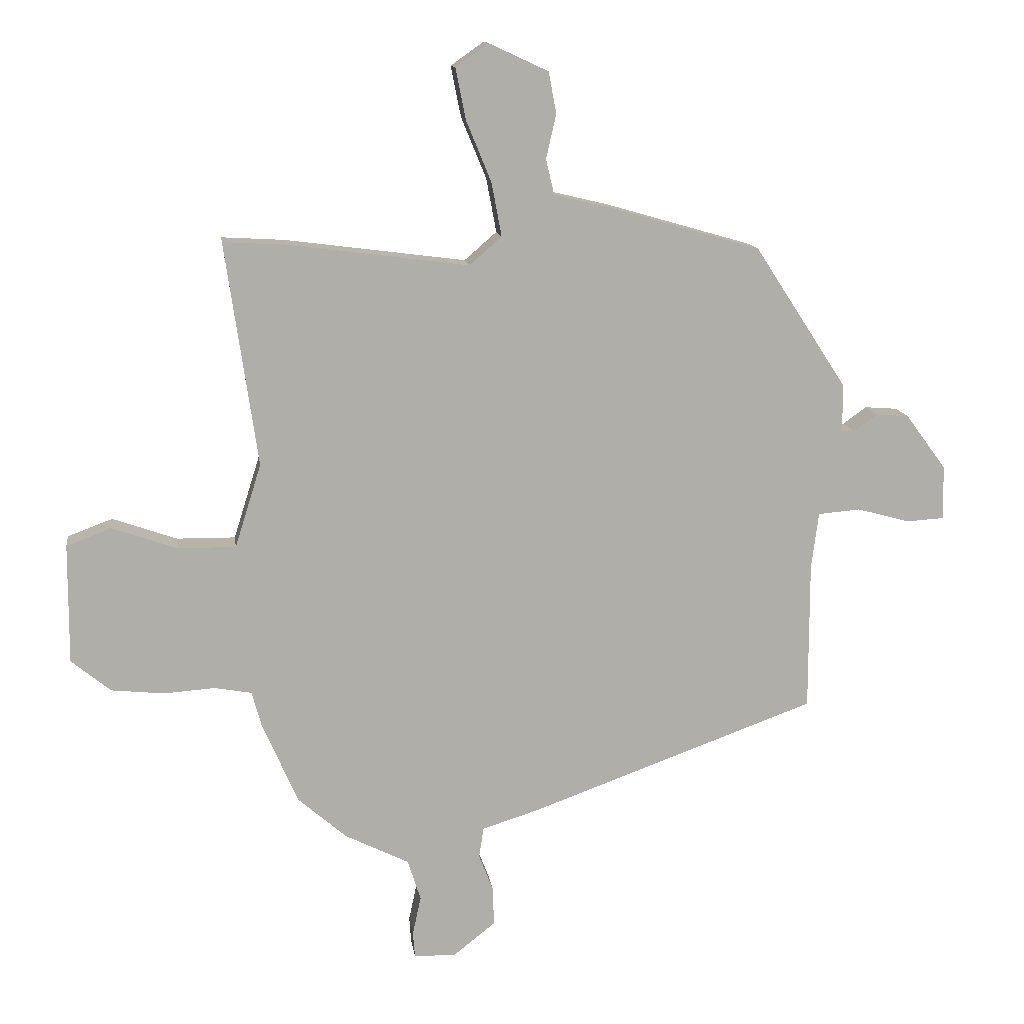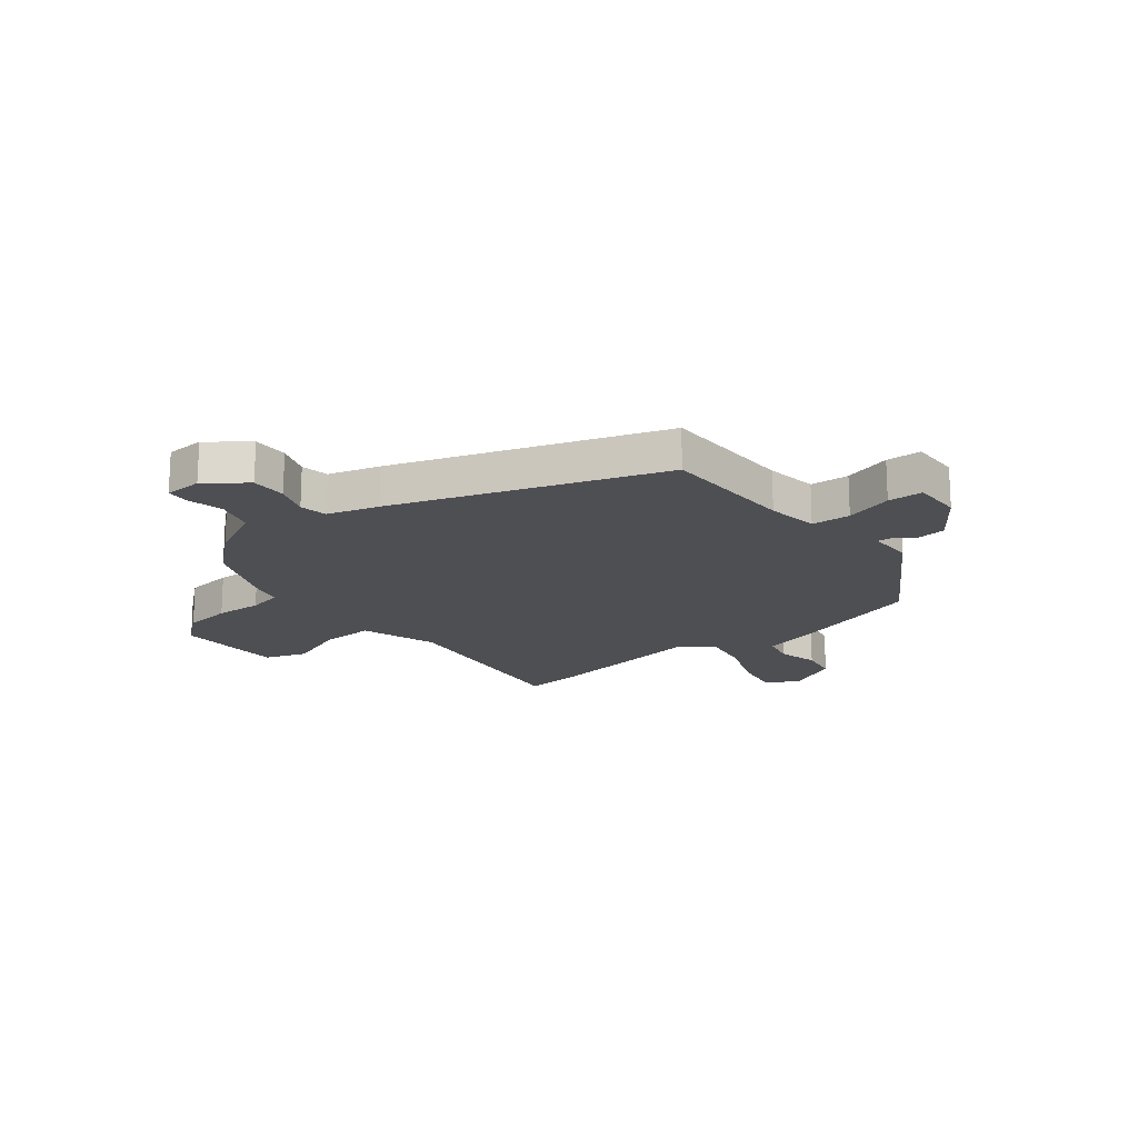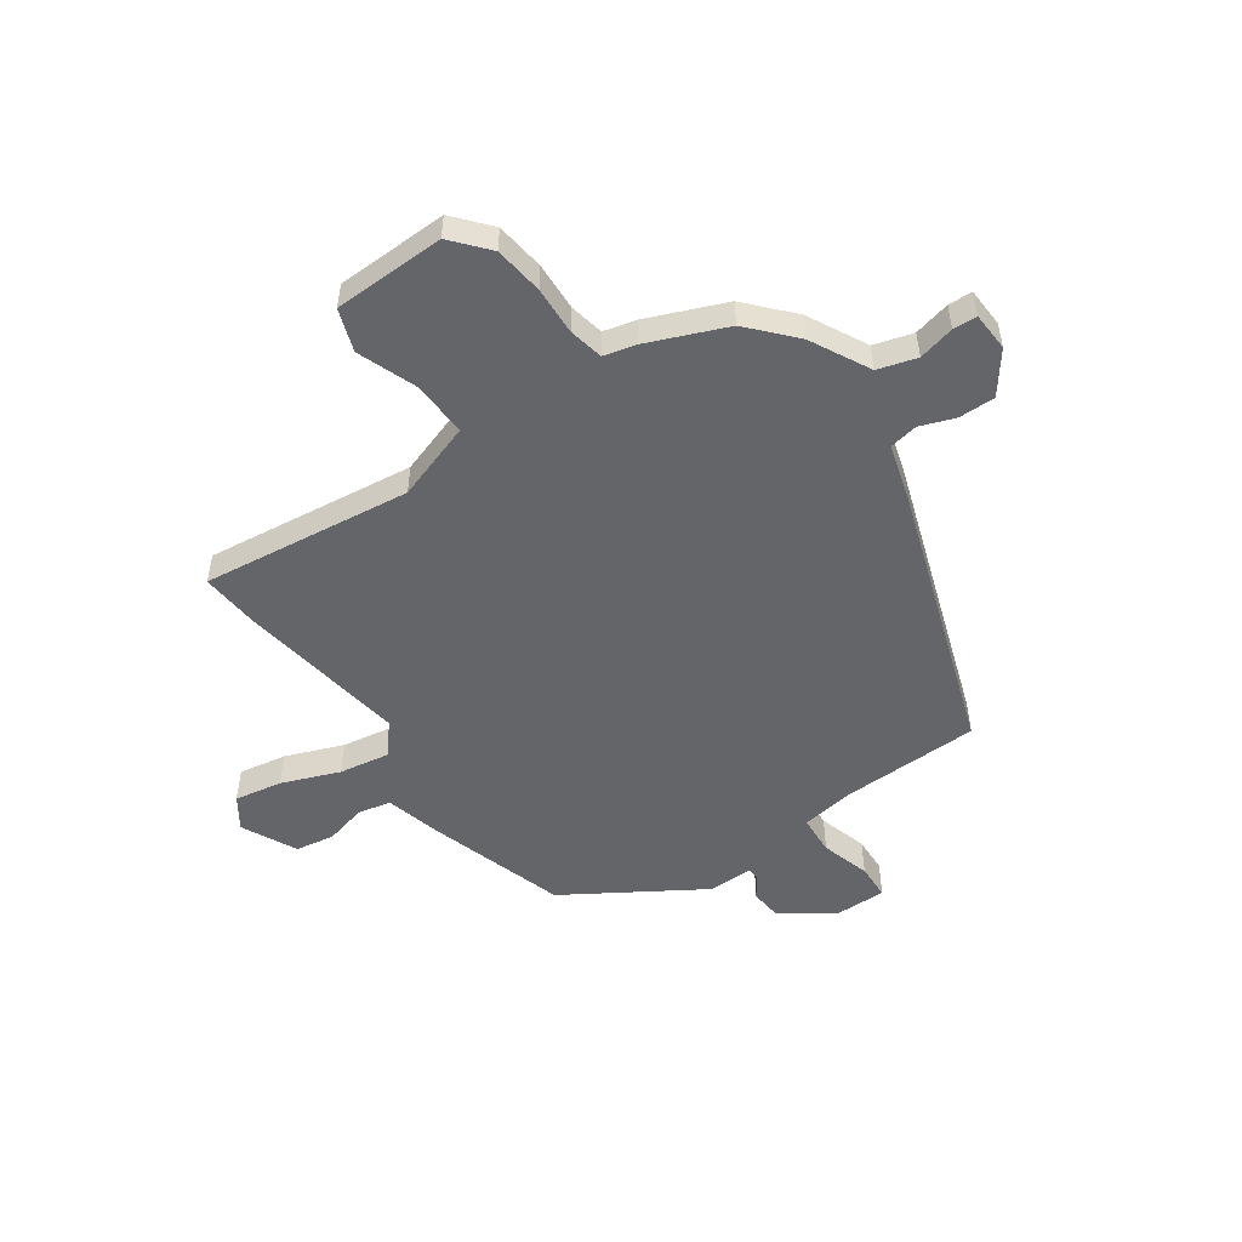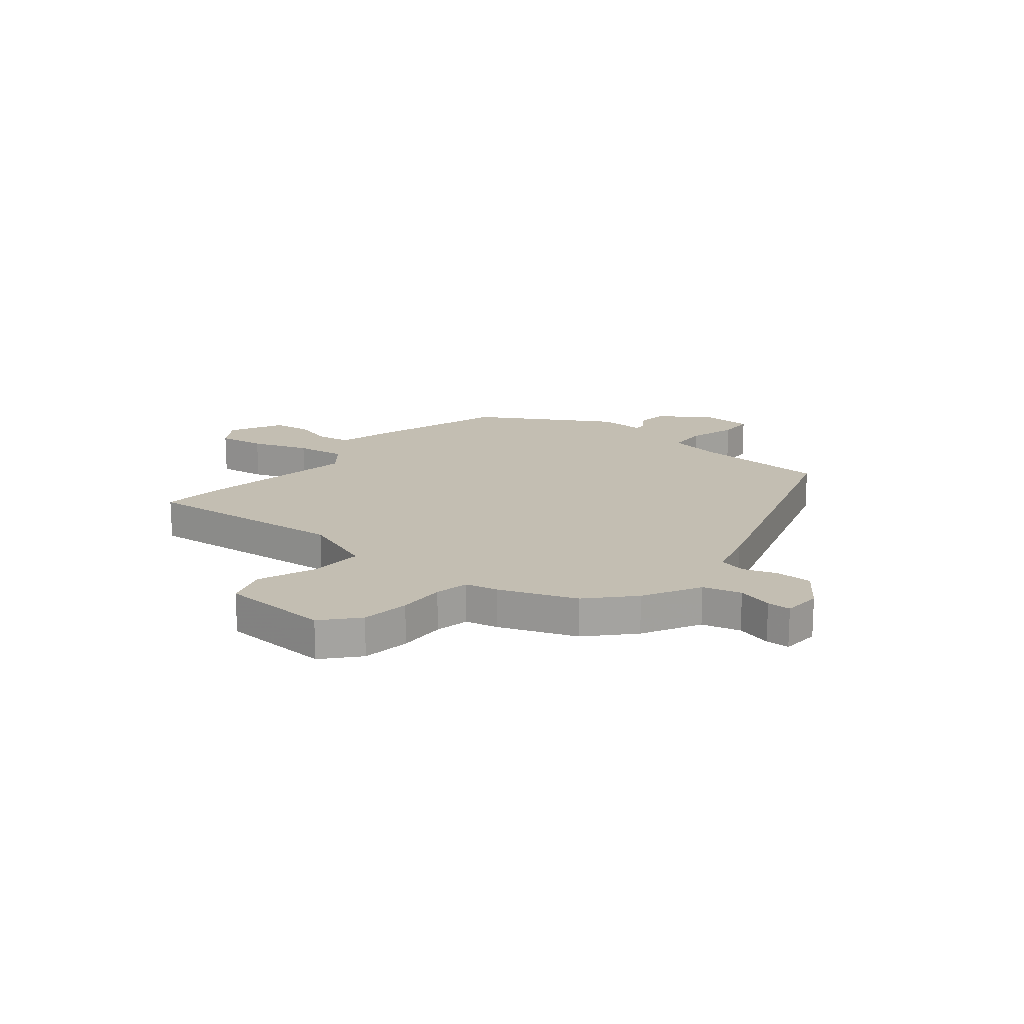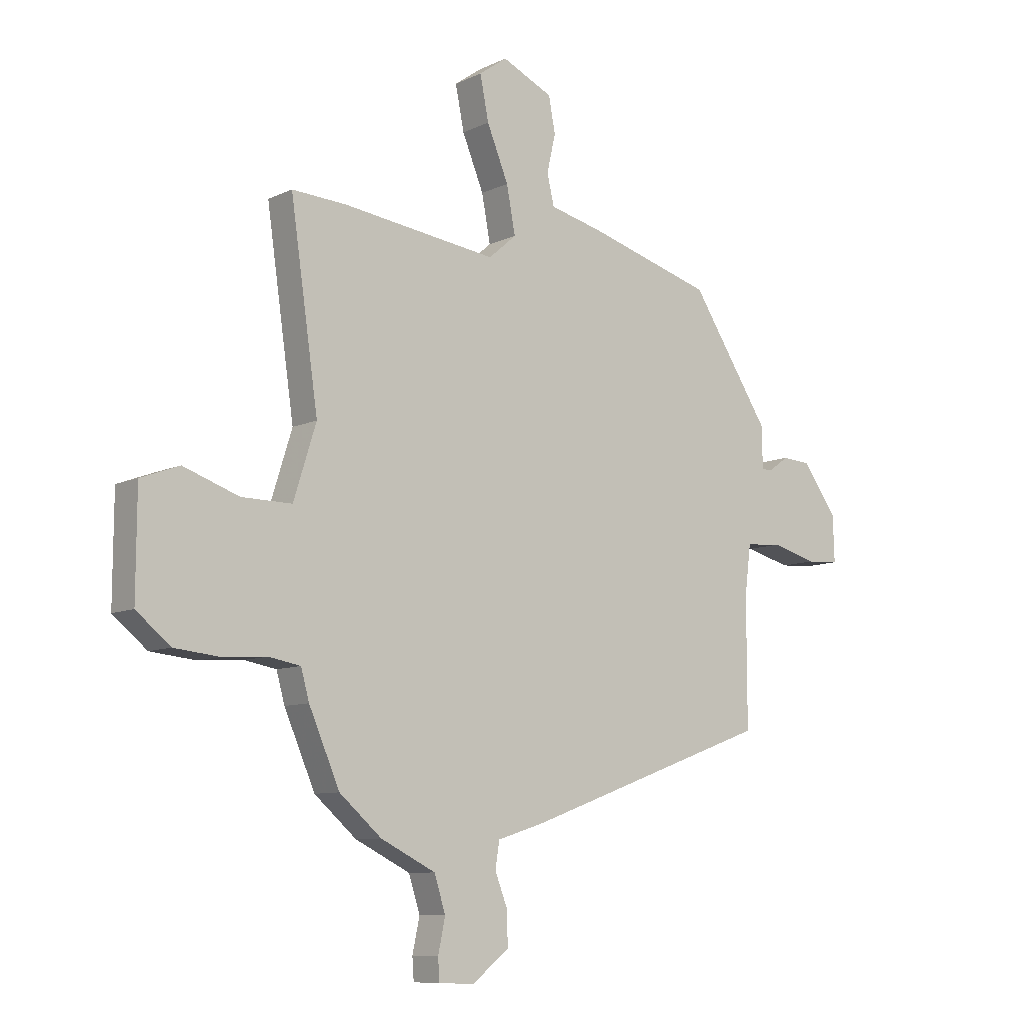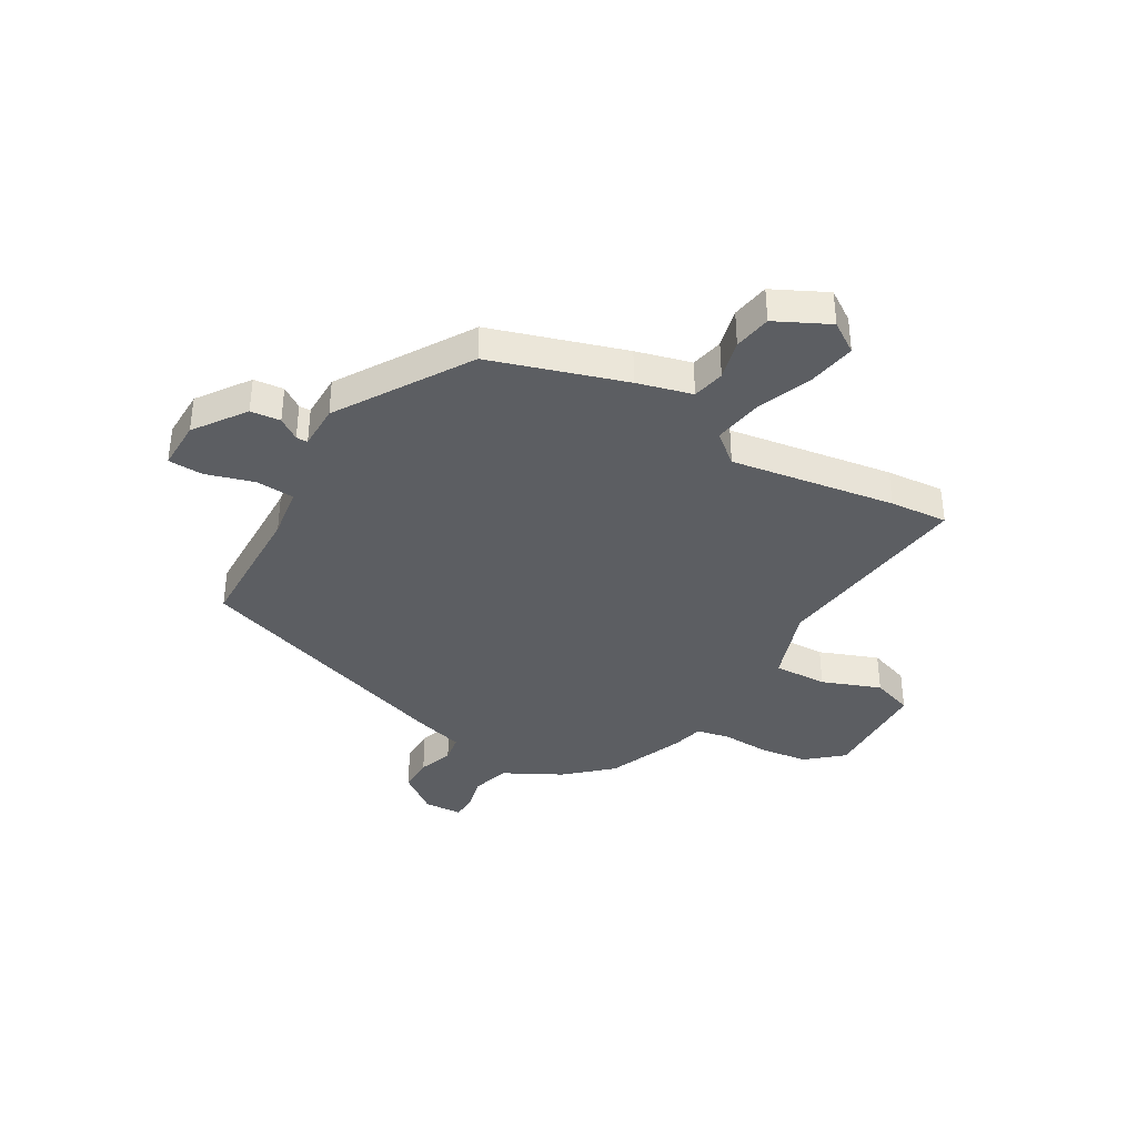
<metadata>
{"format":"obj","ext":"obj","renderer":"f3d","projection":"perspective","resolution":1024,"background":"white","views":[{"elev":12.9,"azim":172.3,"up":"+Z"},{"elev":-18.1,"azim":-140.5,"up":"+Y"},{"elev":-51.4,"azim":126.2,"up":"+Y"},{"elev":17.5,"azim":131.6,"up":"+Y"},{"elev":-9.0,"azim":141.3,"up":"+Z"},{"elev":-37.6,"azim":-28.9,"up":"+Y"}]}
</metadata>
<code>
v -0.483 0.07 -0.33
v -0.483 0.07 -0.082
v -0.495 0.07 0.013
v -0.566 0.07 0.019
v -0.654 0.07 -0.005
v -0.718 0.07 -0.001
v -0.715 0.07 0.09
v -0.647 0.07 0.182
v -0.592 0.07 0.186
v -0.553 0.07 0.158
v -0.532 0.07 0.158
v -0.53 0.07 0.24
v -0.376 0.07 0.476
v -0.129 0.07 0.547
v -0.028 0.07 0.571
v -0.014 0.07 0.63
v -0.031 0.07 0.704
v -0.018 0.07 0.773
v 0.081 0.07 0.819
v 0.136 0.07 0.78
v 0.119 0.07 0.695
v 0.077 0.07 0.593
v 0.06 0.07 0.503
v 0.114 0.07 0.456
v 0.416 0.07 0.495
v 0.522 0.07 0.501
v 0.468 0.07 0.127
v 0.512 0.07 -0.013
v 0.61 0.07 -0.012
v 0.718 0.07 0.026
v 0.793 0.07 -0.002
v 0.794 0.07 -0.202
v 0.728 0.07 -0.256
v 0.64 0.07 -0.265
v 0.554 0.07 -0.259
v 0.492 0.07 -0.27
v 0.476 0.07 -0.328
v 0.416 0.07 -0.466
v 0.334 0.07 -0.537
v 0.227 0.07 -0.59
v 0.205 0.07 -0.659
v 0.219 0.07 -0.724
v 0.216 0.07 -0.767
v 0.146 0.07 -0.769
v 0.075 0.07 -0.713
v 0.077 0.07 -0.648
v 0.101 0.07 -0.586
v 0.093 0.07 -0.535
v 0 0.07 -0.506
v -0.483 0 -0.33
v -0.483 0 -0.082
v -0.495 0 0.013
v -0.566 0 0.019
v -0.654 0 -0.005
v -0.718 0 -0.001
v -0.715 0 0.09
v -0.647 0 0.182
v -0.592 0 0.186
v -0.553 0 0.158
v -0.532 0 0.158
v -0.53 0 0.24
v -0.376 0 0.476
v -0.129 0 0.547
v -0.028 0 0.571
v -0.014 0 0.63
v -0.031 0 0.704
v -0.018 0 0.773
v 0.081 0 0.819
v 0.136 0 0.78
v 0.119 0 0.695
v 0.077 0 0.593
v 0.06 0 0.503
v 0.114 0 0.456
v 0.416 0 0.495
v 0.522 0 0.501
v 0.468 0 0.127
v 0.512 0 -0.013
v 0.61 0 -0.012
v 0.718 0 0.026
v 0.793 0 -0.002
v 0.794 0 -0.202
v 0.728 0 -0.256
v 0.64 0 -0.265
v 0.554 0 -0.259
v 0.492 0 -0.27
v 0.476 0 -0.328
v 0.416 0 -0.466
v 0.334 0 -0.537
v 0.227 0 -0.59
v 0.205 0 -0.659
v 0.219 0 -0.724
v 0.216 0 -0.767
v 0.146 0 -0.769
v 0.075 0 -0.713
v 0.077 0 -0.648
v 0.101 0 -0.586
v 0.093 0 -0.535
v 0 0 -0.506
f 48 49 1 2
f 44 45 46 47
f 44 47 48
f 41 42 43 44
f 40 41 44 48
f 36 37 38 39
f 36 39 40 48
f 32 33 34 35
f 32 35 36
f 29 30 31 32
f 28 29 32 36
f 27 28 36 48
f 24 25 26 27
f 23 24 27 48
f 19 20 21 22
f 19 22 23
f 16 17 18 19
f 15 16 19 23
f 11 12 13 14
f 11 14 15 23
f 7 8 9 10
f 7 10 11
f 4 5 6 7
f 3 4 7 11
f 23 48 2 3
f 3 11 23
f 51 50 98 97
f 96 95 94 93
f 97 96 93
f 93 92 91 90
f 97 93 90 89
f 88 87 86 85
f 97 89 88 85
f 84 83 82 81
f 85 84 81
f 81 80 79 78
f 85 81 78 77
f 97 85 77 76
f 76 75 74 73
f 97 76 73 72
f 71 70 69 68
f 72 71 68
f 68 67 66 65
f 72 68 65 64
f 63 62 61 60
f 72 64 63 60
f 59 58 57 56
f 60 59 56
f 56 55 54 53
f 60 56 53 52
f 52 51 97 72
f 72 60 52
f 1 50 51 2
f 2 51 52 3
f 3 52 53 4
f 4 53 54 5
f 5 54 55 6
f 6 55 56 7
f 7 56 57 8
f 8 57 58 9
f 9 58 59 10
f 10 59 60 11
f 11 60 61 12
f 12 61 62 13
f 13 62 63 14
f 14 63 64 15
f 15 64 65 16
f 16 65 66 17
f 17 66 67 18
f 18 67 68 19
f 19 68 69 20
f 20 69 70 21
f 21 70 71 22
f 22 71 72 23
f 23 72 73 24
f 24 73 74 25
f 25 74 75 26
f 26 75 76 27
f 27 76 77 28
f 28 77 78 29
f 29 78 79 30
f 30 79 80 31
f 31 80 81 32
f 32 81 82 33
f 33 82 83 34
f 34 83 84 35
f 35 84 85 36
f 36 85 86 37
f 37 86 87 38
f 38 87 88 39
f 39 88 89 40
f 40 89 90 41
f 41 90 91 42
f 42 91 92 43
f 43 92 93 44
f 44 93 94 45
f 45 94 95 46
f 46 95 96 47
f 47 96 97 48
f 48 97 98 49
f 49 98 50 1

</code>
